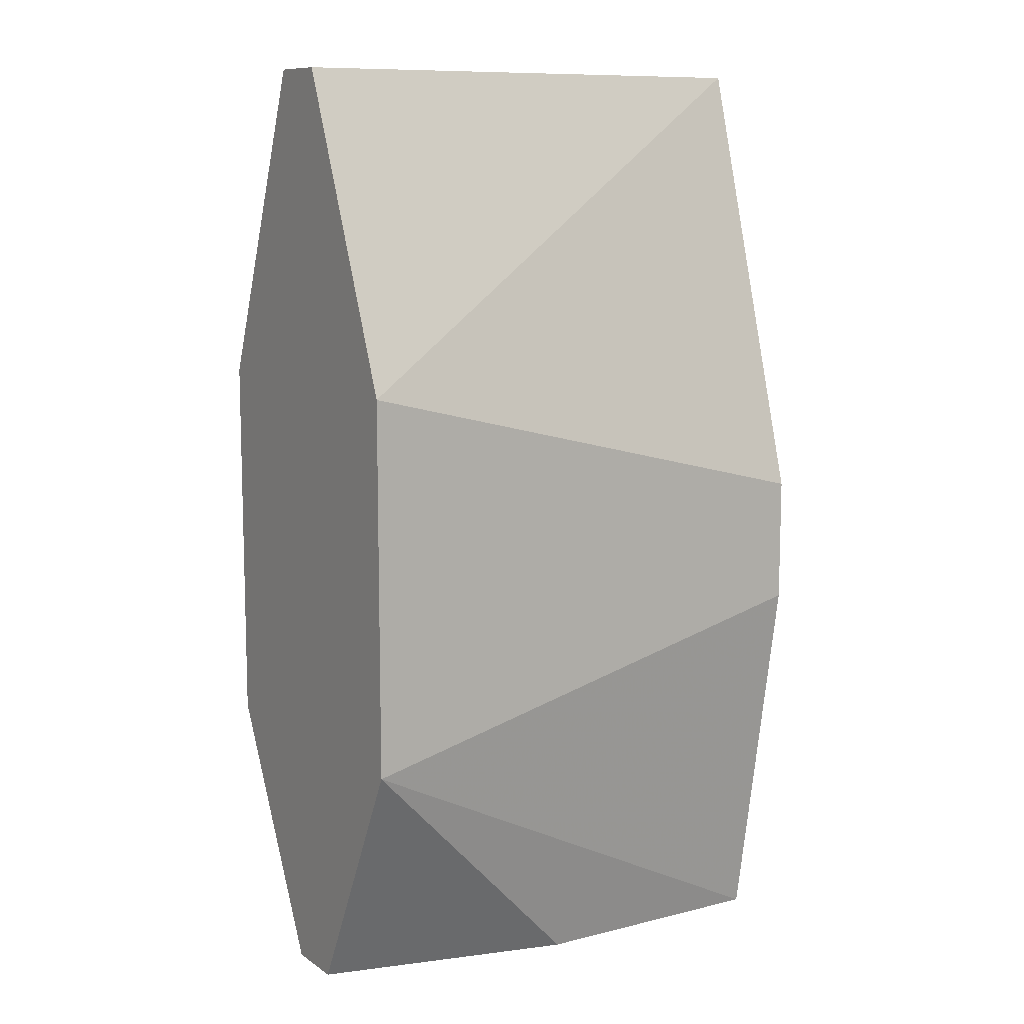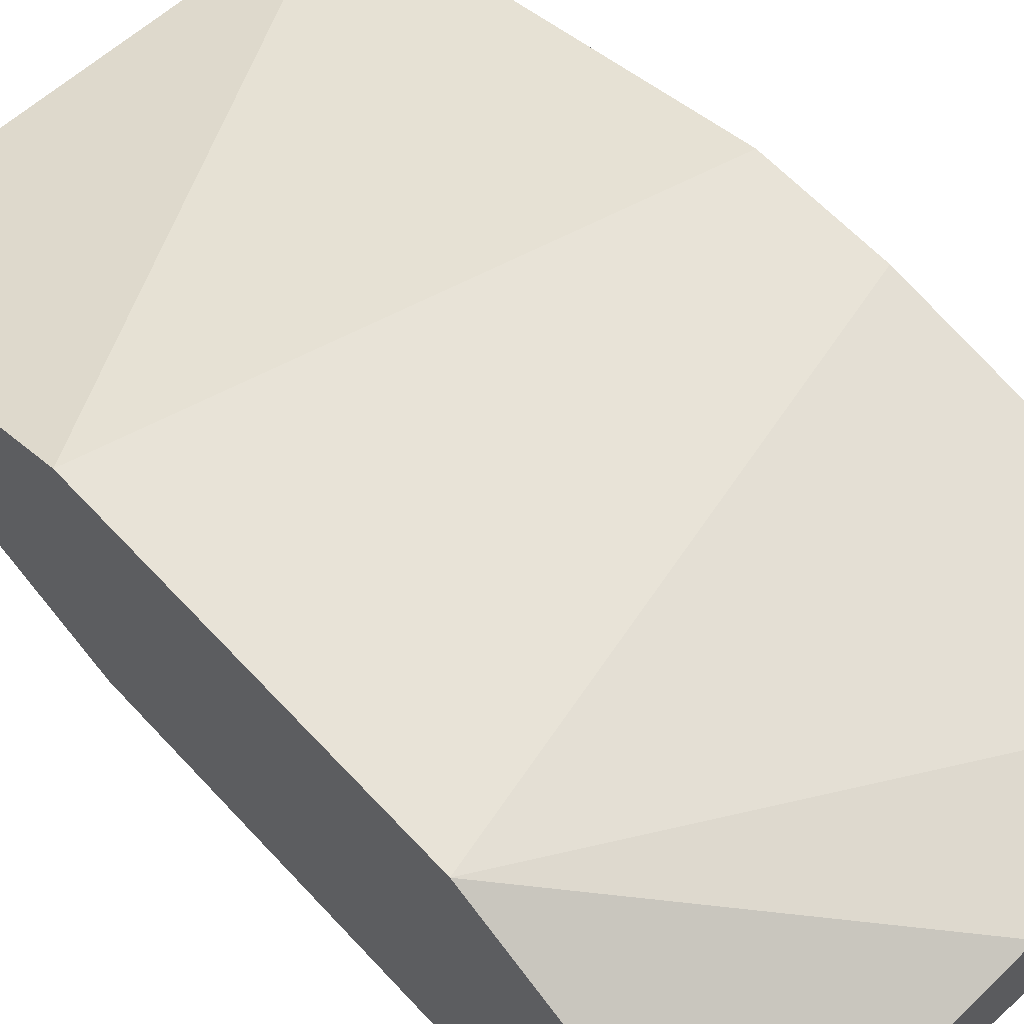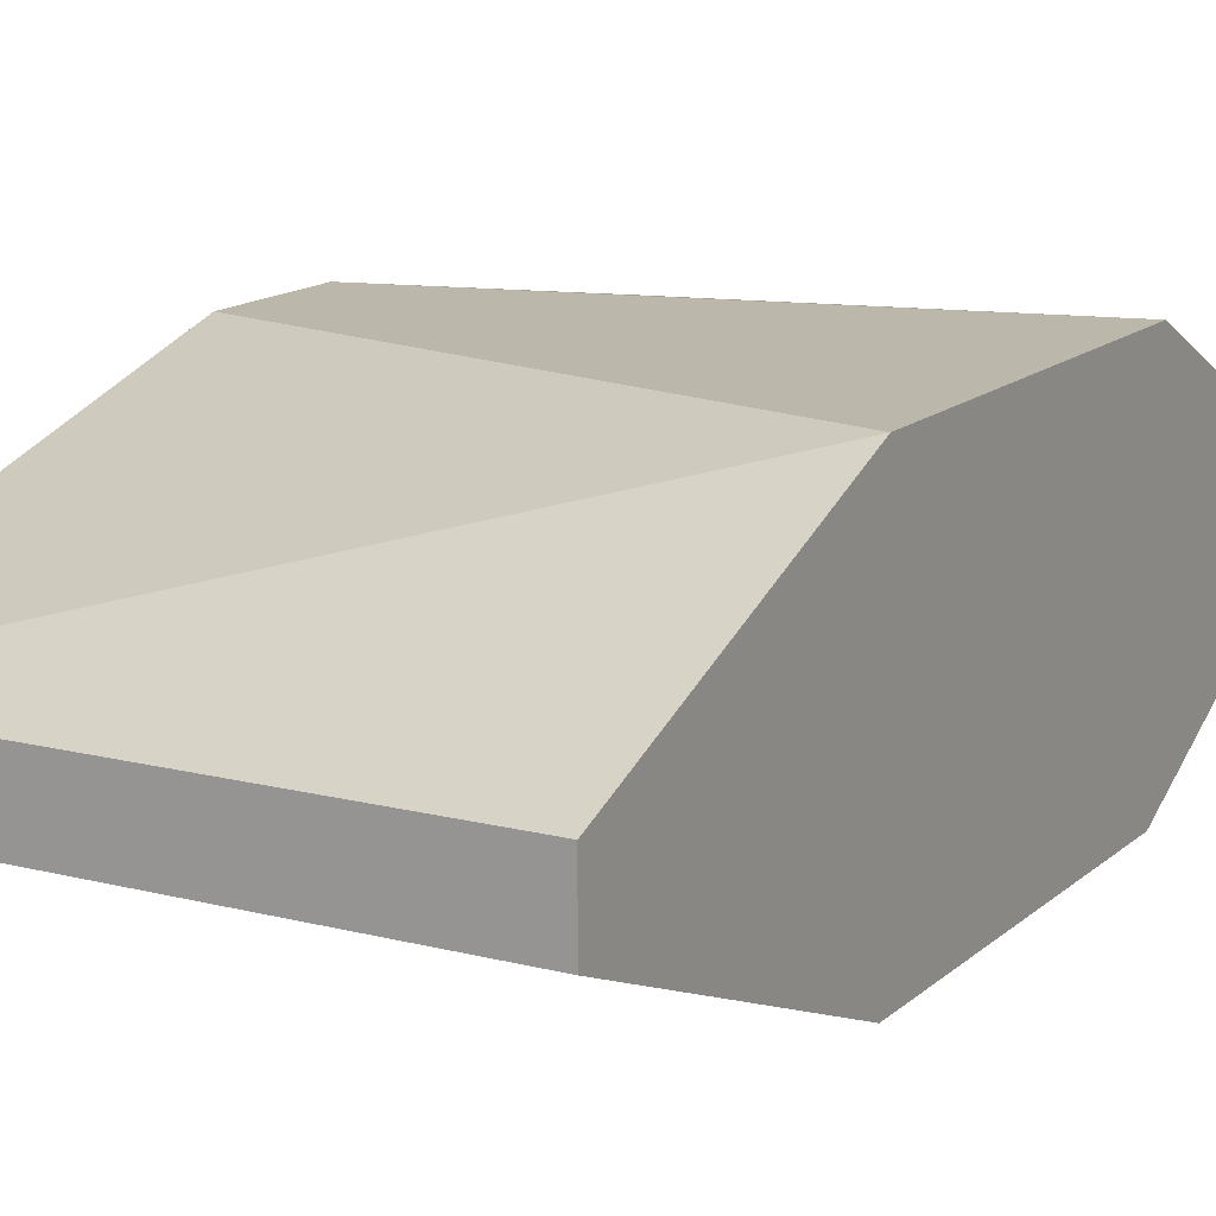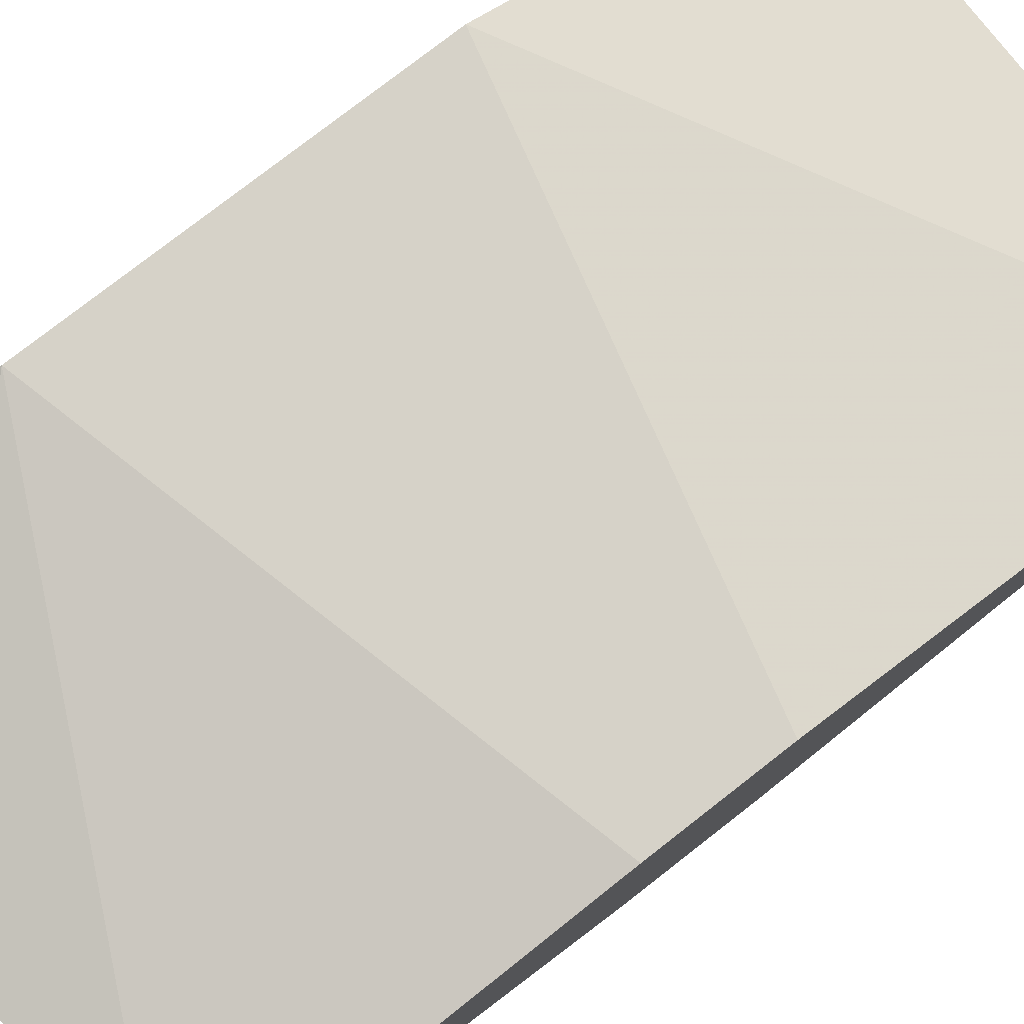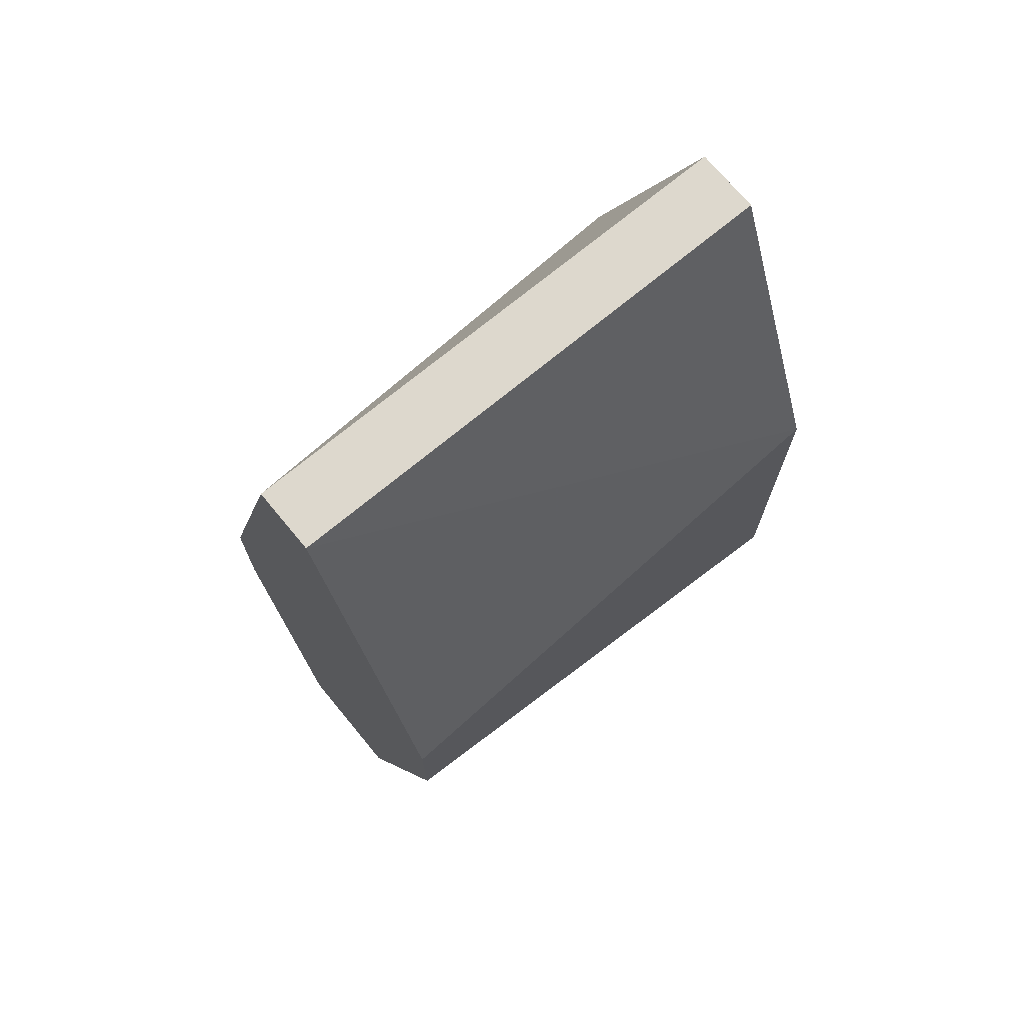
<metadata>
{"format":"obj","ext":"obj","renderer":"f3d","projection":"perspective","resolution":1024,"background":"white","views":[{"elev":10.3,"azim":147.8,"up":"+Z"},{"elev":61.5,"azim":137.5,"up":"+Y"},{"elev":14.3,"azim":29.5,"up":"+Y"},{"elev":78.1,"azim":-127.9,"up":"+Y"},{"elev":72.1,"azim":-39.6,"up":"+Z"}]}
</metadata>
<code>
v -0.01725 -0.007354 -0.04144
v -0.03066 -0.02077 -0.02131
v -0.03066 -0.02077 -0.01461
v -0.03066 -0.01071 0.008872
v -0.03066 -0.007354 -0.04144
v -0.03066 -0.01406 -0.04144
v -0.03066 -0.01406 0.008872
v -0.03066 -0.003999 -0.02131
v -0.03066 -0.003999 -0.01461
v -0.00383 -0.02077 -0.02802
v -0.00383 -0.02077 -0.007902
v -0.00383 -0.01071 -0.04144
v -0.00383 -0.01071 0.008872
v -0.00383 -0.01406 -0.04144
v -0.00383 -0.01406 0.008872
v -0.00383 -0.003999 -0.02802
v -0.00383 -0.003999 -0.007902
f 16 5 8
f 15 13 4
f 13 15 16
f 16 15 10
f 4 6 3
f 6 4 9
f 16 10 12
f 6 9 5
f 12 6 5
f 4 13 17
f 13 16 17
f 9 4 17
f 16 9 17
f 10 15 11
f 3 10 11
f 3 11 7
f 15 4 7
f 4 3 7
f 11 15 7
f 10 6 14
f 6 12 14
f 12 10 14
f 6 10 2
f 3 6 2
f 10 3 2
f 16 12 1
f 5 16 1
f 12 5 1
f 9 16 8
f 5 9 8

</code>
